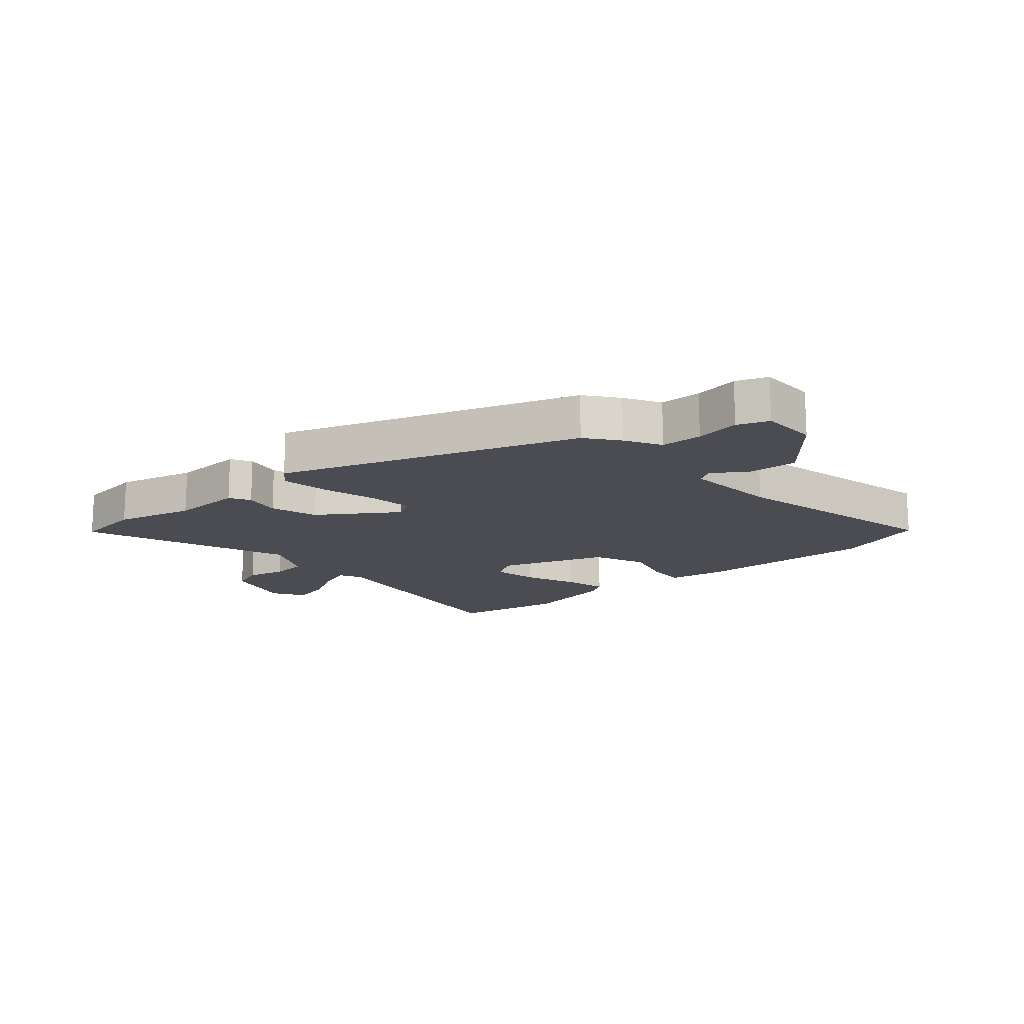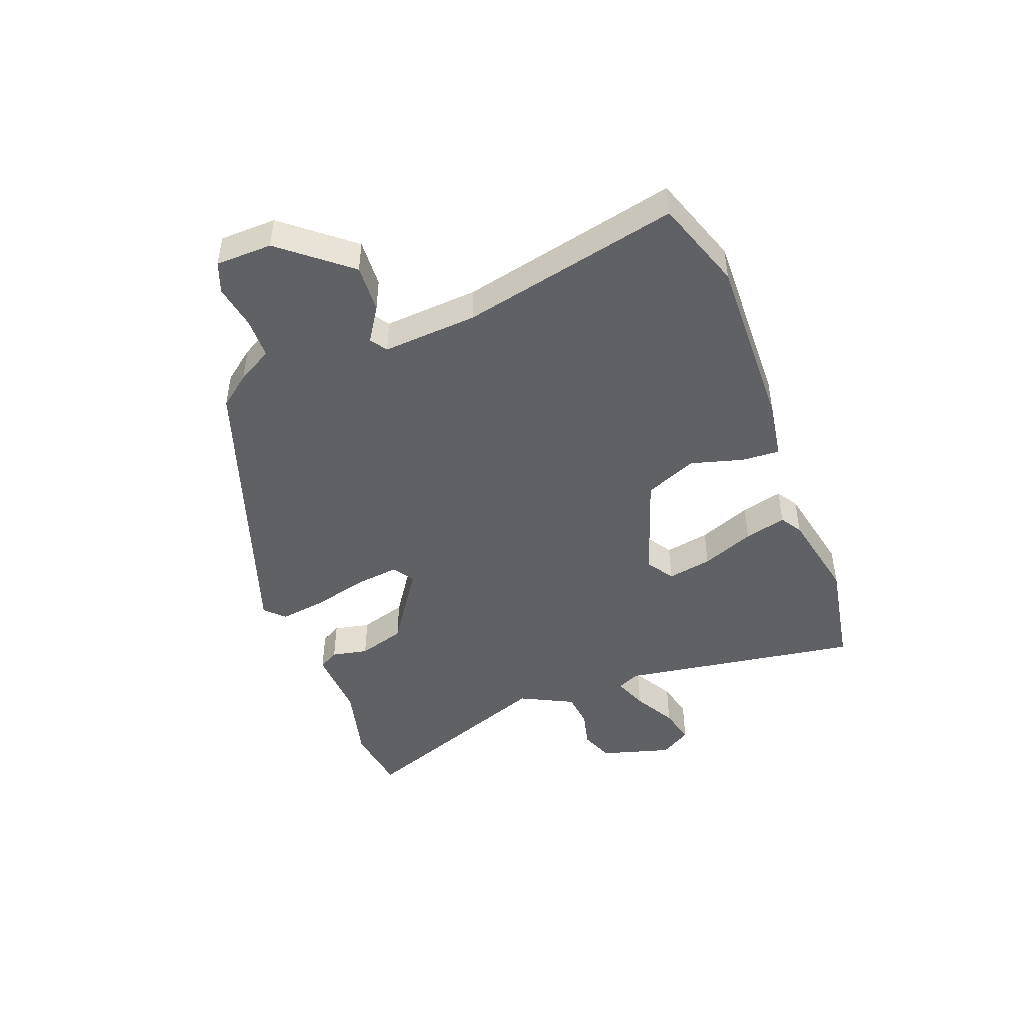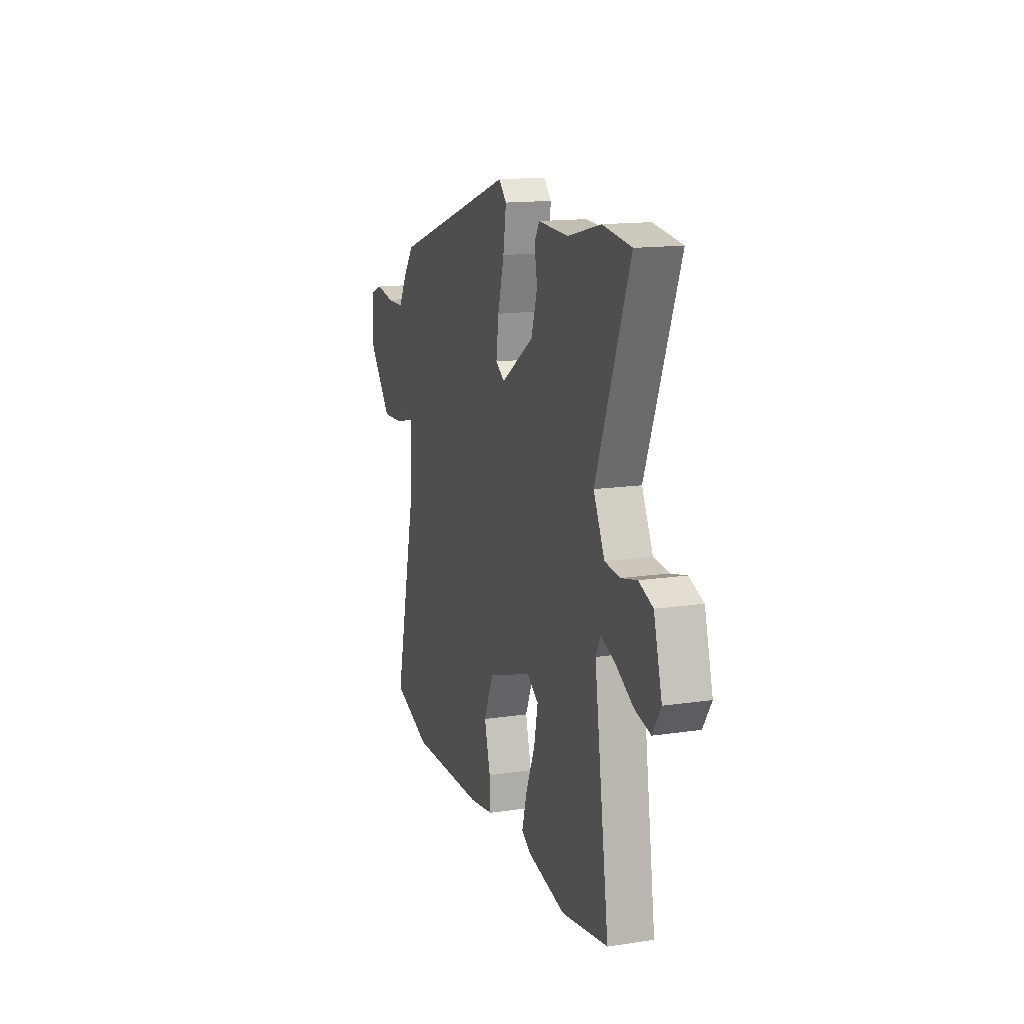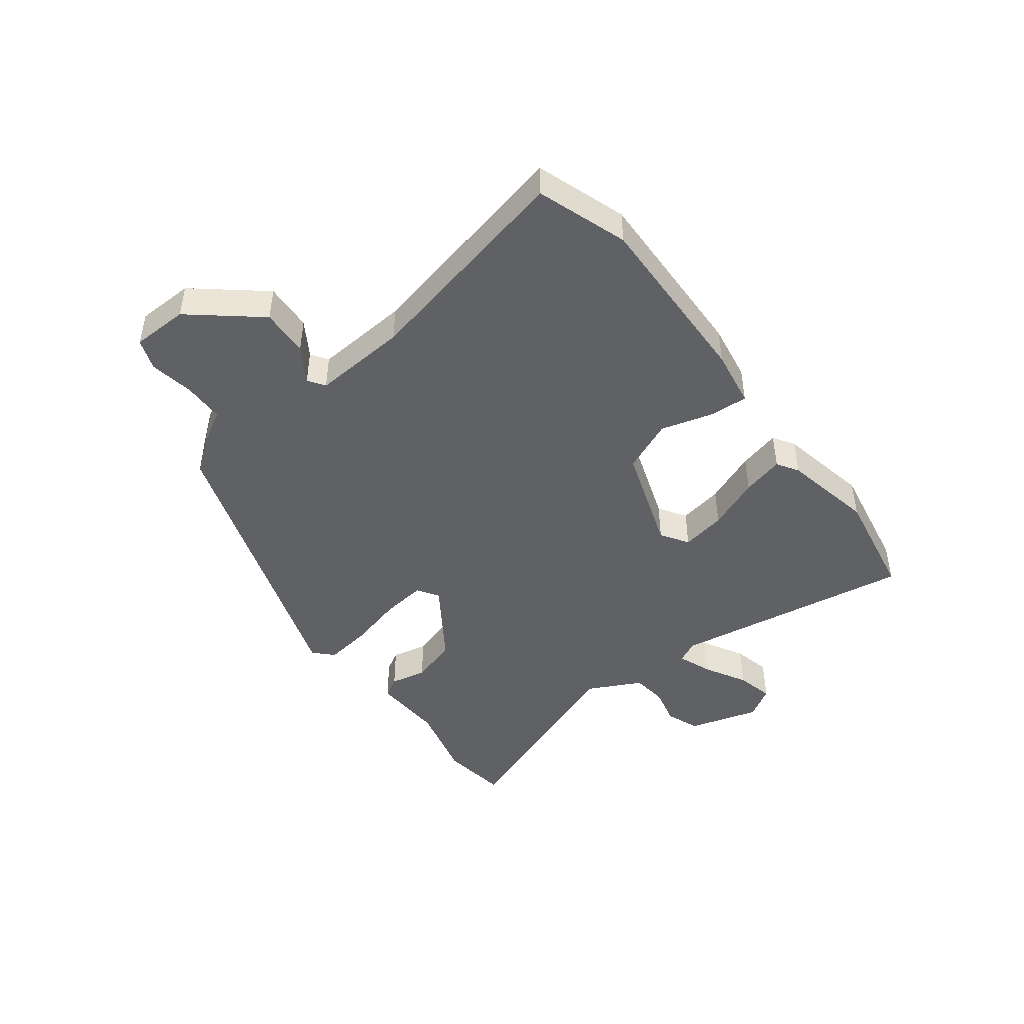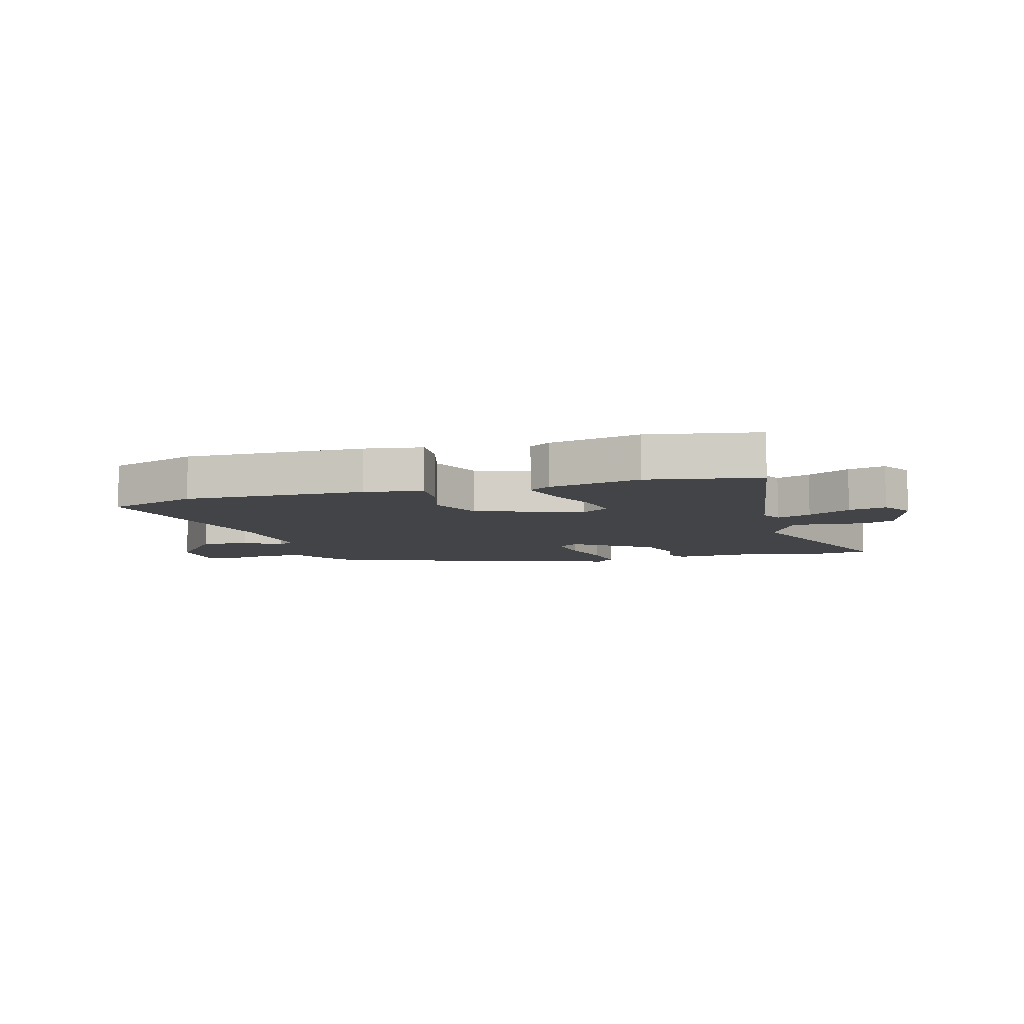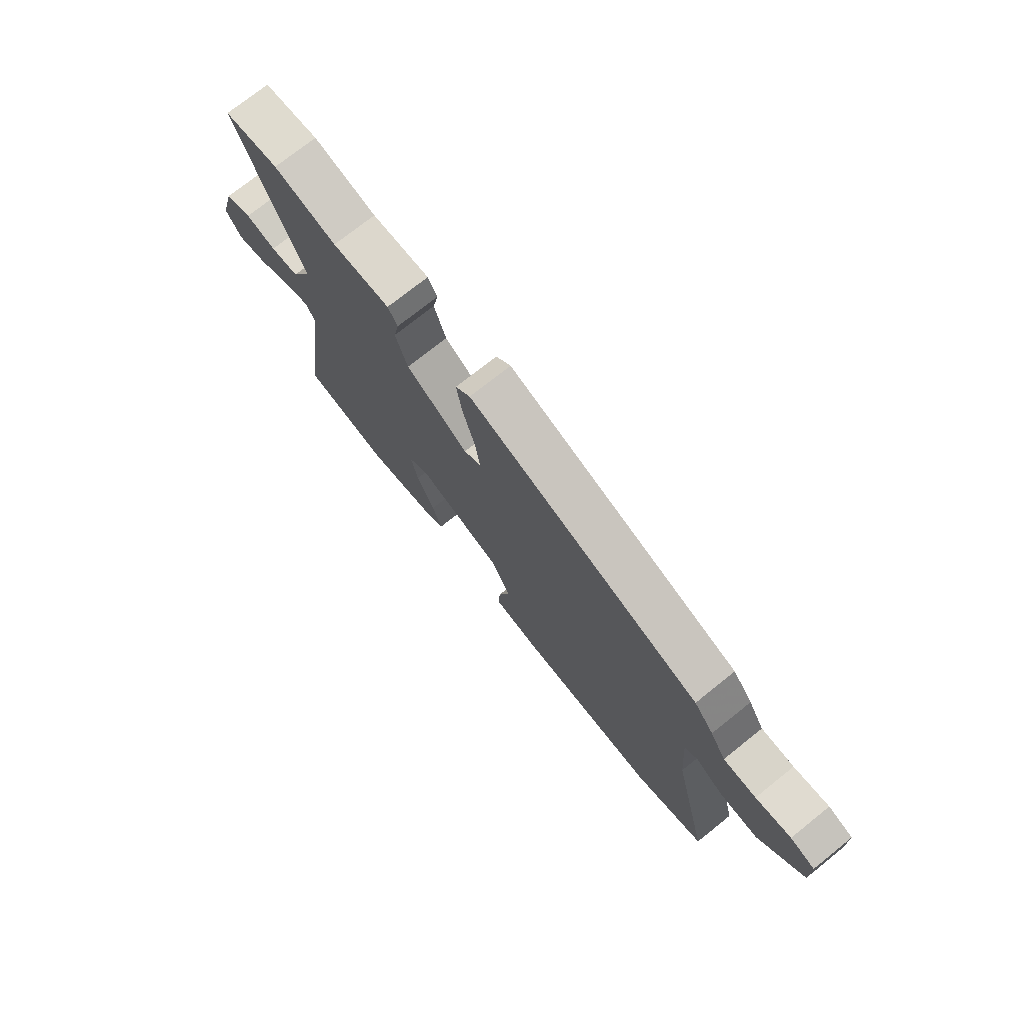
<metadata>
{"format":"obj","ext":"obj","renderer":"f3d","projection":"perspective","resolution":1024,"background":"white","views":[{"elev":-15.3,"azim":40.4,"up":"+Y"},{"elev":-46.2,"azim":110.4,"up":"+Y"},{"elev":14.7,"azim":-108.1,"up":"+Z"},{"elev":-45.7,"azim":126.8,"up":"+Y"},{"elev":-8.1,"azim":-164.6,"up":"+Y"},{"elev":74.5,"azim":51.4,"up":"+Z"}]}
</metadata>
<code>
v -0.337 0.07 -0.528
v -0.524 0.07 -0.496
v -0.465 0.07 -0.09
v -0.484 0.07 -0.053
v -0.541 0.07 -0.075
v -0.612 0.07 -0.115
v -0.675 0.07 -0.13
v -0.708 0.07 -0.078
v -0.675 0.07 0.041
v -0.619 0.07 0.063
v -0.555 0.07 0.048
v -0.495 0.07 0.055
v -0.451 0.07 0.144
v -0.585 0.07 0.488
v -0.471 0.07 0.504
v -0.34 0.07 0.472
v -0.219 0.07 0.478
v -0.199 0.07 0.444
v -0.211 0.07 0.383
v -0.186 0.07 0.304
v -0.056 0.07 0.218
v -0.02 0.07 0.241
v -0.03 0.07 0.316
v -0.055 0.07 0.408
v -0.067 0.07 0.487
v -0.036 0.07 0.518
v 0.456 0.07 0.353
v 0.498 0.07 0.3
v 0.532 0.07 0.241
v 0.601 0.07 0.24
v 0.675 0.07 0.253
v 0.727 0.07 0.234
v 0.73 0.07 0.139
v 0.637 0.07 0.025
v 0.556 0.07 0.029
v 0.497 0.07 0.066
v 0.469 0.07 0.047
v 0.482 0.07 -0.112
v 0.567 0.07 -0.477
v 0.416 0.07 -0.53
v 0.114 0.07 -0.524
v 0.017 0.07 -0.509
v 0.02 0.07 -0.445
v 0.044 0.07 -0.357
v 0.006 0.07 -0.27
v -0.173 0.07 -0.21
v -0.219 0.07 -0.24
v -0.204 0.07 -0.315
v -0.167 0.07 -0.403
v -0.148 0.07 -0.473
v -0.184 0.07 -0.496
v -0.337 0 -0.528
v -0.524 0 -0.496
v -0.465 0 -0.09
v -0.484 0 -0.053
v -0.541 0 -0.075
v -0.612 0 -0.115
v -0.675 0 -0.13
v -0.708 0 -0.078
v -0.675 0 0.041
v -0.619 0 0.063
v -0.555 0 0.048
v -0.495 0 0.055
v -0.451 0 0.144
v -0.585 0 0.488
v -0.471 0 0.504
v -0.34 0 0.472
v -0.219 0 0.478
v -0.199 0 0.444
v -0.211 0 0.383
v -0.186 0 0.304
v -0.056 0 0.218
v -0.02 0 0.241
v -0.03 0 0.316
v -0.055 0 0.408
v -0.067 0 0.487
v -0.036 0 0.518
v 0.456 0 0.353
v 0.498 0 0.3
v 0.532 0 0.241
v 0.601 0 0.24
v 0.675 0 0.253
v 0.727 0 0.234
v 0.73 0 0.139
v 0.637 0 0.025
v 0.556 0 0.029
v 0.497 0 0.066
v 0.469 0 0.047
v 0.482 0 -0.112
v 0.567 0 -0.477
v 0.416 0 -0.53
v 0.114 0 -0.524
v 0.017 0 -0.509
v 0.02 0 -0.445
v 0.044 0 -0.357
v 0.006 0 -0.27
v -0.173 0 -0.21
v -0.219 0 -0.24
v -0.204 0 -0.315
v -0.167 0 -0.403
v -0.148 0 -0.473
v -0.184 0 -0.496
f 1 2 3
f 51 1 3
f 50 51 3
f 49 50 3
f 48 49 3
f 47 48 3 4
f 46 47 4
f 45 46 4
f 42 43 44
f 41 42 44
f 40 41 44
f 39 40 44
f 38 39 44
f 37 38 44 45
f 34 35 36
f 33 34 36
f 32 33 36
f 31 32 36
f 30 31 36
f 29 30 36 37
f 28 29 37
f 27 28 37
f 26 27 37
f 25 26 37
f 24 25 37
f 23 24 37
f 22 23 37
f 21 22 37 45
f 16 17 18 19
f 16 19 20
f 15 16 20
f 14 15 20
f 13 14 20
f 21 45 4
f 20 21 4
f 13 20 4
f 12 13 4
f 9 10 11
f 8 9 11
f 7 8 11
f 6 7 11
f 5 6 11
f 4 5 11 12
f 54 53 52
f 54 52 102
f 54 102 101
f 54 101 100
f 54 100 99
f 55 54 99 98
f 55 98 97
f 55 97 96
f 95 94 93
f 95 93 92
f 95 92 91
f 95 91 90
f 95 90 89
f 96 95 89 88
f 87 86 85
f 87 85 84
f 87 84 83
f 87 83 82
f 87 82 81
f 88 87 81 80
f 88 80 79
f 88 79 78
f 88 78 77
f 88 77 76
f 88 76 75
f 88 75 74
f 88 74 73
f 96 88 73 72
f 70 69 68 67
f 71 70 67
f 71 67 66
f 71 66 65
f 71 65 64
f 55 96 72
f 55 72 71
f 55 71 64
f 55 64 63
f 62 61 60
f 62 60 59
f 62 59 58
f 62 58 57
f 62 57 56
f 63 62 56 55
f 1 52 53 2
f 2 53 54 3
f 3 54 55 4
f 4 55 56 5
f 5 56 57 6
f 6 57 58 7
f 7 58 59 8
f 8 59 60 9
f 9 60 61 10
f 10 61 62 11
f 11 62 63 12
f 12 63 64 13
f 13 64 65 14
f 14 65 66 15
f 15 66 67 16
f 16 67 68 17
f 17 68 69 18
f 18 69 70 19
f 19 70 71 20
f 20 71 72 21
f 21 72 73 22
f 22 73 74 23
f 23 74 75 24
f 24 75 76 25
f 25 76 77 26
f 26 77 78 27
f 27 78 79 28
f 28 79 80 29
f 29 80 81 30
f 30 81 82 31
f 31 82 83 32
f 32 83 84 33
f 33 84 85 34
f 34 85 86 35
f 35 86 87 36
f 36 87 88 37
f 37 88 89 38
f 38 89 90 39
f 39 90 91 40
f 40 91 92 41
f 41 92 93 42
f 42 93 94 43
f 43 94 95 44
f 44 95 96 45
f 45 96 97 46
f 46 97 98 47
f 47 98 99 48
f 48 99 100 49
f 49 100 101 50
f 50 101 102 51
f 51 102 52 1

</code>
